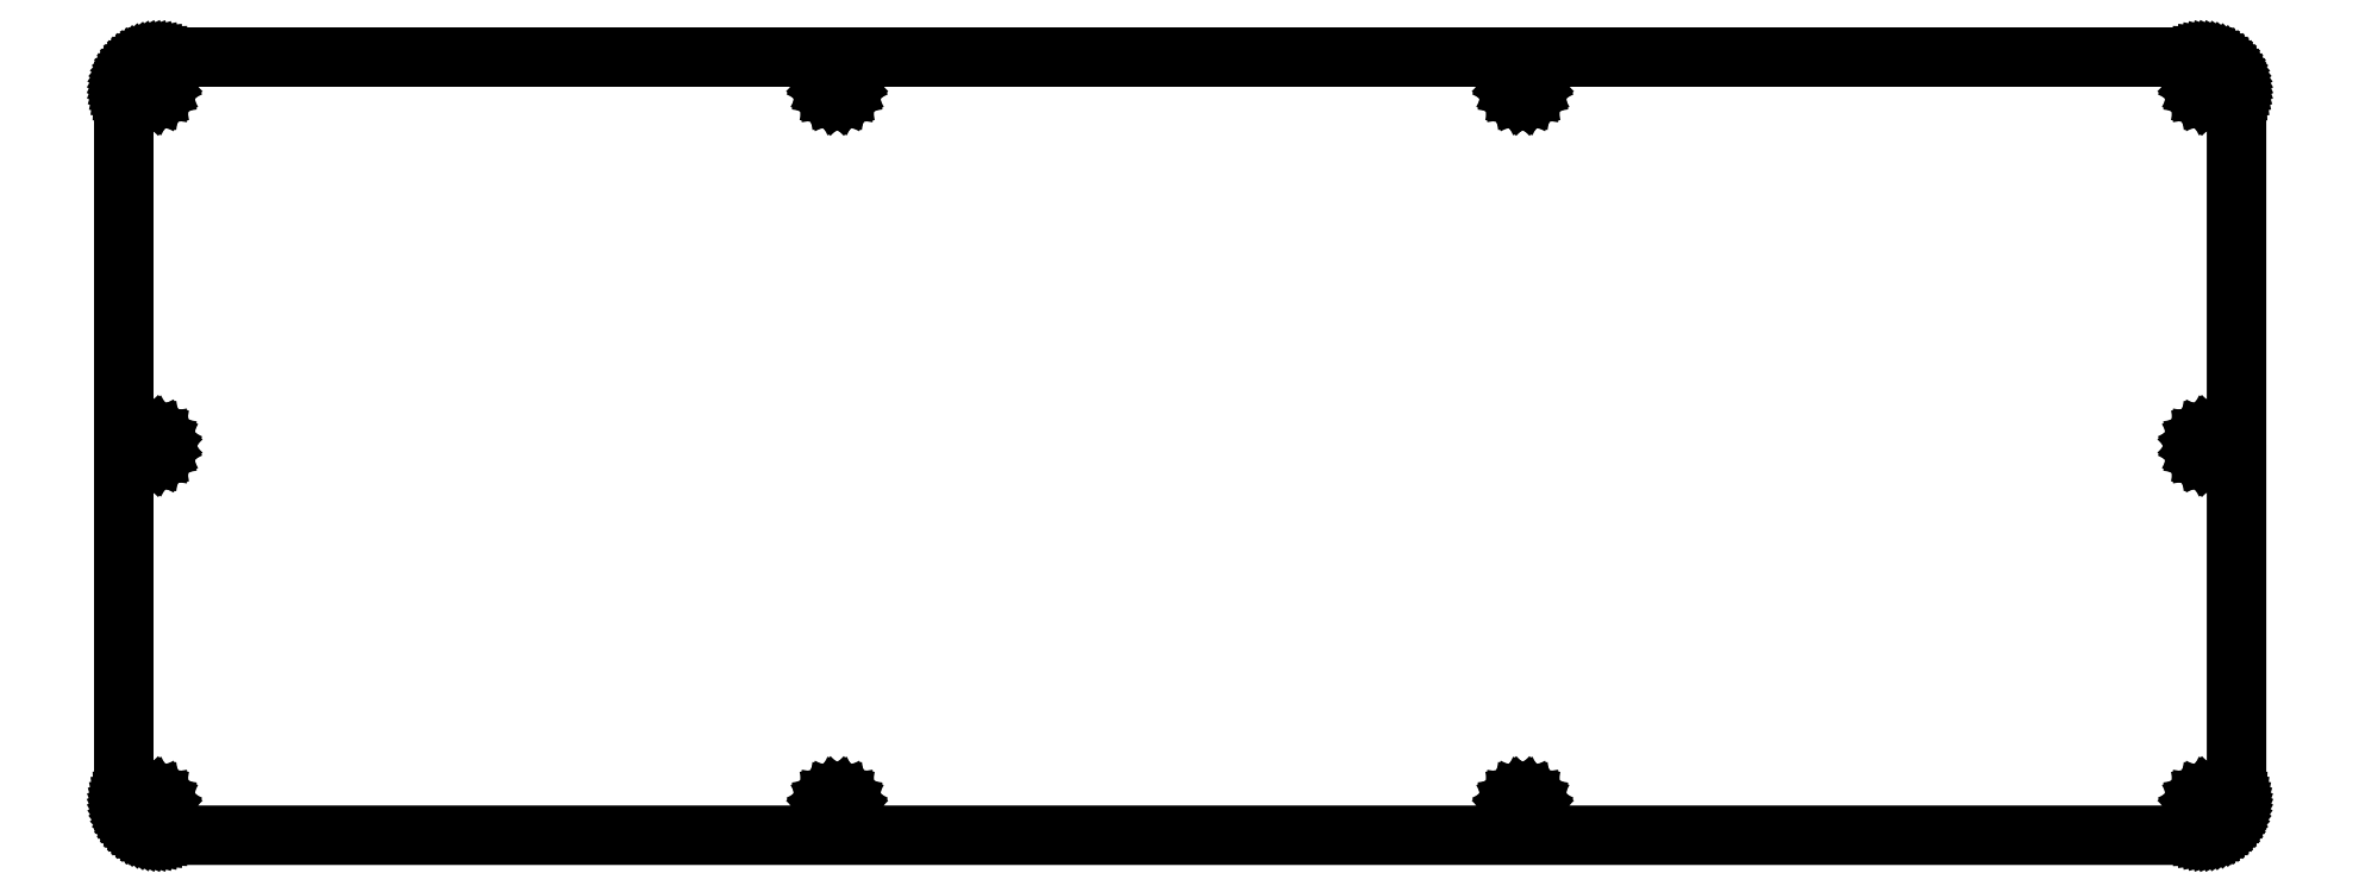
<metadata>
{"format":"dxf","ext":"dxf","renderer":"ezdxf+matplotlib","layout":"modelspace","background":"white","min_lineweight":24,"dpi":150}
</metadata>
<code>
0
SECTION
2
ENTITIES
0
LINE
8
0
10
296.8
20
111.4
30
0
11
297.2
21
111.4
31
0
0
LINE
8
0
10
297.2
20
111.4
30
0
11
297.6
21
111.3
31
0
0
LINE
8
0
10
297.6
20
111.3
30
0
11
298
21
111.2
31
0
0
LINE
8
0
10
298
20
111.2
30
0
11
298.4
21
111.1
31
0
0
LINE
8
0
10
298.4
20
111.1
30
0
11
298.8
21
111
31
0
0
LINE
8
0
10
298.8
20
111
30
0
11
299.1
21
110.8
31
0
0
LINE
8
0
10
299.1
20
110.8
30
0
11
299.5
21
110.6
31
0
0
LINE
8
0
10
299.5
20
110.6
30
0
11
299.8
21
110.4
31
0
0
LINE
8
0
10
299.8
20
110.4
30
0
11
300.1
21
110.2
31
0
0
LINE
8
0
10
300.1
20
110.2
30
0
11
300.4
21
109.9
31
0
0
LINE
8
0
10
300.4
20
109.9
30
0
11
300.6
21
109.6
31
0
0
LINE
8
0
10
300.6
20
109.6
30
0
11
300.9
21
109.3
31
0
0
LINE
8
0
10
300.9
20
109.3
30
0
11
301.1
21
109
31
0
0
LINE
8
0
10
301.1
20
109
30
0
11
301.3
21
108.7
31
0
0
LINE
8
0
10
301.3
20
108.7
30
0
11
301.5
21
108.3
31
0
0
LINE
8
0
10
301.5
20
108.3
30
0
11
301.6
21
107.9
31
0
0
LINE
8
0
10
301.6
20
107.9
30
0
11
301.7
21
107.5
31
0
0
LINE
8
0
10
301.7
20
107.5
30
0
11
301.8
21
107.2
31
0
0
LINE
8
0
10
301.8
20
107.2
30
0
11
301.8
21
106.8
31
0
0
LINE
8
0
10
301.8
20
106.8
30
0
11
301.8
21
106.4
31
0
0
LINE
8
0
10
301.8
20
106.4
30
0
11
301.8
21
5.132
31
0
0
LINE
8
0
10
301.8
20
5.132
30
0
11
301.8
21
4.739
31
0
0
LINE
8
0
10
301.8
20
4.739
30
0
11
301.8
21
4.349
31
0
0
LINE
8
0
10
301.8
20
4.349
30
0
11
301.7
21
3.965
31
0
0
LINE
8
0
10
301.7
20
3.965
30
0
11
301.6
21
3.586
31
0
0
LINE
8
0
10
301.6
20
3.586
30
0
11
301.5
21
3.218
31
0
0
LINE
8
0
10
301.5
20
3.218
30
0
11
301.3
21
2.862
31
0
0
LINE
8
0
10
301.3
20
2.862
30
0
11
301.1
21
2.519
31
0
0
LINE
8
0
10
301.1
20
2.519
30
0
11
300.9
21
2.194
31
0
0
LINE
8
0
10
300.9
20
2.194
30
0
11
300.6
21
1.884
31
0
0
LINE
8
0
10
300.6
20
1.884
30
0
11
300.4
21
1.596
31
0
0
LINE
8
0
10
300.4
20
1.596
30
0
11
300.1
21
1.33
31
0
0
LINE
8
0
10
300.1
20
1.33
30
0
11
299.8
21
1.086
31
0
0
LINE
8
0
10
299.8
20
1.086
30
0
11
299.5
21
0.8682
31
0
0
LINE
8
0
10
299.5
20
0.8682
30
0
11
299.1
21
0.6766
31
0
0
LINE
8
0
10
299.1
20
0.6766
30
0
11
298.8
21
0.5126
31
0
0
LINE
8
0
10
298.8
20
0.5126
30
0
11
298.4
21
0.3762
31
0
0
LINE
8
0
10
298.4
20
0.3762
30
0
11
298
21
0.2701
31
0
0
LINE
8
0
10
298
20
0.2701
30
0
11
297.6
21
0.1929
31
0
0
LINE
8
0
10
297.6
20
0.1929
30
0
11
297.2
21
0.1474
31
0
0
LINE
8
0
10
297.2
20
0.1474
30
0
11
296.8
21
0.1309
31
0
0
LINE
8
0
10
296.8
20
0.1309
30
0
11
5.096
21
0.1323
31
0
0
LINE
8
0
10
5.096
20
0.1323
30
0
11
4.702
21
0.1474
31
0
0
LINE
8
0
10
4.702
20
0.1474
30
0
11
4.312
21
0.1929
31
0
0
LINE
8
0
10
4.312
20
0.1929
30
0
11
3.927
21
0.2701
31
0
0
LINE
8
0
10
3.927
20
0.2701
30
0
11
3.55
21
0.3762
31
0
0
LINE
8
0
10
3.55
20
0.3762
30
0
11
3.182
21
0.5126
31
0
0
LINE
8
0
10
3.182
20
0.5126
30
0
11
2.825
21
0.6766
31
0
0
LINE
8
0
10
2.825
20
0.6766
30
0
11
2.482
21
0.8682
31
0
0
LINE
8
0
10
2.482
20
0.8682
30
0
11
2.157
21
1.086
31
0
0
LINE
8
0
10
2.157
20
1.086
30
0
11
1.848
21
1.33
31
0
0
LINE
8
0
10
1.848
20
1.33
30
0
11
1.56
21
1.596
31
0
0
LINE
8
0
10
1.56
20
1.596
30
0
11
1.293
21
1.884
31
0
0
LINE
8
0
10
1.293
20
1.884
30
0
11
1.05
21
2.194
31
0
0
LINE
8
0
10
1.05
20
2.194
30
0
11
0.831
21
2.519
31
0
0
LINE
8
0
10
0.831
20
2.519
30
0
11
0.6394
21
2.862
31
0
0
LINE
8
0
10
0.6394
20
2.862
30
0
11
0.4754
21
3.218
31
0
0
LINE
8
0
10
0.4754
20
3.218
30
0
11
0.339
21
3.586
31
0
0
LINE
8
0
10
0.339
20
3.586
30
0
11
0.2329
21
3.965
31
0
0
LINE
8
0
10
0.2329
20
3.965
30
0
11
0.1571
21
4.349
31
0
0
LINE
8
0
10
0.1571
20
4.349
30
0
11
0.1102
21
4.739
31
0
0
LINE
8
0
10
0.1102
20
4.739
30
0
11
0.09508
21
5.132
31
0
0
LINE
8
0
10
0.09508
20
5.132
30
0
11
0.09508
21
106.4
31
0
0
LINE
8
0
10
0.09508
20
106.4
30
0
11
0.1102
21
106.8
31
0
0
LINE
8
0
10
0.1102
20
106.8
30
0
11
0.1571
21
107.2
31
0
0
LINE
8
0
10
0.1571
20
107.2
30
0
11
0.2329
21
107.5
31
0
0
LINE
8
0
10
0.2329
20
107.5
30
0
11
0.339
21
107.9
31
0
0
LINE
8
0
10
0.339
20
107.9
30
0
11
0.4754
21
108.3
31
0
0
LINE
8
0
10
0.4754
20
108.3
30
0
11
0.6394
21
108.7
31
0
0
LINE
8
0
10
0.6394
20
108.7
30
0
11
0.831
21
109
31
0
0
LINE
8
0
10
0.831
20
109
30
0
11
1.05
21
109.3
31
0
0
LINE
8
0
10
1.05
20
109.3
30
0
11
1.293
21
109.6
31
0
0
LINE
8
0
10
1.293
20
109.6
30
0
11
1.56
21
109.9
31
0
0
LINE
8
0
10
1.56
20
109.9
30
0
11
1.848
21
110.2
31
0
0
LINE
8
0
10
1.848
20
110.2
30
0
11
2.157
21
110.4
31
0
0
LINE
8
0
10
2.157
20
110.4
30
0
11
2.482
21
110.6
31
0
0
LINE
8
0
10
2.482
20
110.6
30
0
11
2.825
21
110.8
31
0
0
LINE
8
0
10
2.825
20
110.8
30
0
11
3.182
21
111
31
0
0
LINE
8
0
10
3.182
20
111
30
0
11
3.55
21
111.1
31
0
0
LINE
8
0
10
3.55
20
111.1
30
0
11
3.927
21
111.2
31
0
0
LINE
8
0
10
3.927
20
111.2
30
0
11
4.312
21
111.3
31
0
0
LINE
8
0
10
4.312
20
111.3
30
0
11
4.702
21
111.4
31
0
0
LINE
8
0
10
4.702
20
111.4
30
0
11
5.096
21
111.4
31
0
0
LINE
8
0
10
5.096
20
111.4
30
0
11
296.8
21
111.4
31
0
0
LINE
8
0
10
3.601
20
5.653
30
0
11
3.153
21
5.427
31
0
0
LINE
8
0
10
3.153
20
5.427
30
0
11
2.8
21
5.073
31
0
0
LINE
8
0
10
2.8
20
5.073
30
0
11
2.574
21
4.626
31
0
0
LINE
8
0
10
2.574
20
4.626
30
0
11
2.494
21
4.133
31
0
0
LINE
8
0
10
2.494
20
4.133
30
0
11
2.574
21
3.637
31
0
0
LINE
8
0
10
2.574
20
3.637
30
0
11
2.8
21
3.192
31
0
0
LINE
8
0
10
2.8
20
3.192
30
0
11
3.153
21
2.837
31
0
0
LINE
8
0
10
3.153
20
2.837
30
0
11
3.601
21
2.61
31
0
0
LINE
8
0
10
3.601
20
2.61
30
0
11
4.096
21
2.533
31
0
0
LINE
8
0
10
4.096
20
2.533
30
0
11
4.589
21
2.61
31
0
0
LINE
8
0
10
4.589
20
2.61
30
0
11
5.035
21
2.837
31
0
0
LINE
8
0
10
5.035
20
2.837
30
0
11
5.389
21
3.192
31
0
0
LINE
8
0
10
5.389
20
3.192
30
0
11
5.617
21
3.637
31
0
0
LINE
8
0
10
5.617
20
3.637
30
0
11
5.695
21
4.133
31
0
0
LINE
8
0
10
5.695
20
4.133
30
0
11
5.617
21
4.626
31
0
0
LINE
8
0
10
5.617
20
4.626
30
0
11
5.389
21
5.073
31
0
0
LINE
8
0
10
5.389
20
5.073
30
0
11
5.035
21
5.427
31
0
0
LINE
8
0
10
5.035
20
5.427
30
0
11
4.589
21
5.653
31
0
0
LINE
8
0
10
4.589
20
5.653
30
0
11
4.096
21
5.731
31
0
0
LINE
8
0
10
4.096
20
5.731
30
0
11
3.601
21
5.653
31
0
0
LINE
8
0
10
101.5
20
5.653
30
0
11
101.1
21
5.427
31
0
0
LINE
8
0
10
101.1
20
5.427
30
0
11
100.7
21
5.073
31
0
0
LINE
8
0
10
100.7
20
5.073
30
0
11
100.5
21
4.626
31
0
0
LINE
8
0
10
100.5
20
4.626
30
0
11
100.4
21
4.133
31
0
0
LINE
8
0
10
100.4
20
4.133
30
0
11
100.5
21
3.637
31
0
0
LINE
8
0
10
100.5
20
3.637
30
0
11
100.7
21
3.192
31
0
0
LINE
8
0
10
100.7
20
3.192
30
0
11
101.1
21
2.837
31
0
0
LINE
8
0
10
101.1
20
2.837
30
0
11
101.5
21
2.61
31
0
0
LINE
8
0
10
101.5
20
2.61
30
0
11
102
21
2.533
31
0
0
LINE
8
0
10
102
20
2.533
30
0
11
102.5
21
2.61
31
0
0
LINE
8
0
10
102.5
20
2.61
30
0
11
103
21
2.837
31
0
0
LINE
8
0
10
103
20
2.837
30
0
11
103.3
21
3.192
31
0
0
LINE
8
0
10
103.3
20
3.192
30
0
11
103.5
21
3.637
31
0
0
LINE
8
0
10
103.5
20
3.637
30
0
11
103.6
21
4.133
31
0
0
LINE
8
0
10
103.6
20
4.133
30
0
11
103.5
21
4.626
31
0
0
LINE
8
0
10
103.5
20
4.626
30
0
11
103.3
21
5.073
31
0
0
LINE
8
0
10
103.3
20
5.073
30
0
11
103
21
5.427
31
0
0
LINE
8
0
10
103
20
5.427
30
0
11
102.5
21
5.653
31
0
0
LINE
8
0
10
102.5
20
5.653
30
0
11
102
21
5.731
31
0
0
LINE
8
0
10
102
20
5.731
30
0
11
101.5
21
5.653
31
0
0
LINE
8
0
10
199.4
20
5.653
30
0
11
199
21
5.427
31
0
0
LINE
8
0
10
199
20
5.427
30
0
11
198.6
21
5.073
31
0
0
LINE
8
0
10
198.6
20
5.073
30
0
11
198.4
21
4.626
31
0
0
LINE
8
0
10
198.4
20
4.626
30
0
11
198.3
21
4.133
31
0
0
LINE
8
0
10
198.3
20
4.133
30
0
11
198.4
21
3.637
31
0
0
LINE
8
0
10
198.4
20
3.637
30
0
11
198.6
21
3.192
31
0
0
LINE
8
0
10
198.6
20
3.192
30
0
11
199
21
2.837
31
0
0
LINE
8
0
10
199
20
2.837
30
0
11
199.4
21
2.61
31
0
0
LINE
8
0
10
199.4
20
2.61
30
0
11
199.9
21
2.533
31
0
0
LINE
8
0
10
199.9
20
2.533
30
0
11
200.4
21
2.61
31
0
0
LINE
8
0
10
200.4
20
2.61
30
0
11
200.9
21
2.837
31
0
0
LINE
8
0
10
200.9
20
2.837
30
0
11
201.2
21
3.192
31
0
0
LINE
8
0
10
201.2
20
3.192
30
0
11
201.4
21
3.637
31
0
0
LINE
8
0
10
201.4
20
3.637
30
0
11
201.5
21
4.133
31
0
0
LINE
8
0
10
201.5
20
4.133
30
0
11
201.4
21
4.626
31
0
0
LINE
8
0
10
201.4
20
4.626
30
0
11
201.2
21
5.073
31
0
0
LINE
8
0
10
201.2
20
5.073
30
0
11
200.9
21
5.427
31
0
0
LINE
8
0
10
200.9
20
5.427
30
0
11
200.4
21
5.653
31
0
0
LINE
8
0
10
200.4
20
5.653
30
0
11
199.9
21
5.731
31
0
0
LINE
8
0
10
199.9
20
5.731
30
0
11
199.4
21
5.653
31
0
0
LINE
8
0
10
297.4
20
5.653
30
0
11
296.9
21
5.427
31
0
0
LINE
8
0
10
296.9
20
5.427
30
0
11
296.6
21
5.073
31
0
0
LINE
8
0
10
296.6
20
5.073
30
0
11
296.3
21
4.626
31
0
0
LINE
8
0
10
296.3
20
4.626
30
0
11
296.2
21
4.133
31
0
0
LINE
8
0
10
296.2
20
4.133
30
0
11
296.3
21
3.637
31
0
0
LINE
8
0
10
296.3
20
3.637
30
0
11
296.6
21
3.192
31
0
0
LINE
8
0
10
296.6
20
3.192
30
0
11
296.9
21
2.837
31
0
0
LINE
8
0
10
296.9
20
2.837
30
0
11
297.4
21
2.61
31
0
0
LINE
8
0
10
297.4
20
2.61
30
0
11
297.8
21
2.533
31
0
0
LINE
8
0
10
297.8
20
2.533
30
0
11
298.3
21
2.61
31
0
0
LINE
8
0
10
298.3
20
2.61
30
0
11
298.8
21
2.837
31
0
0
LINE
8
0
10
298.8
20
2.837
30
0
11
299.1
21
3.192
31
0
0
LINE
8
0
10
299.1
20
3.192
30
0
11
299.4
21
3.637
31
0
0
LINE
8
0
10
299.4
20
3.637
30
0
11
299.4
21
4.133
31
0
0
LINE
8
0
10
299.4
20
4.133
30
0
11
299.4
21
4.626
31
0
0
LINE
8
0
10
299.4
20
4.626
30
0
11
299.1
21
5.073
31
0
0
LINE
8
0
10
299.1
20
5.073
30
0
11
298.8
21
5.427
31
0
0
LINE
8
0
10
298.8
20
5.427
30
0
11
298.3
21
5.653
31
0
0
LINE
8
0
10
298.3
20
5.653
30
0
11
297.8
21
5.731
31
0
0
LINE
8
0
10
297.8
20
5.731
30
0
11
297.4
21
5.653
31
0
0
LINE
8
0
10
3.601
20
57.28
30
0
11
3.153
21
57.05
31
0
0
LINE
8
0
10
3.153
20
57.05
30
0
11
2.8
21
56.7
31
0
0
LINE
8
0
10
2.8
20
56.7
30
0
11
2.574
21
56.25
31
0
0
LINE
8
0
10
2.574
20
56.25
30
0
11
2.494
21
55.76
31
0
0
LINE
8
0
10
2.494
20
55.76
30
0
11
2.574
21
55.26
31
0
0
LINE
8
0
10
2.574
20
55.26
30
0
11
2.8
21
54.82
31
0
0
LINE
8
0
10
2.8
20
54.82
30
0
11
3.153
21
54.46
31
0
0
LINE
8
0
10
3.153
20
54.46
30
0
11
3.601
21
54.24
31
0
0
LINE
8
0
10
3.601
20
54.24
30
0
11
4.096
21
54.16
31
0
0
LINE
8
0
10
4.096
20
54.16
30
0
11
4.589
21
54.24
31
0
0
LINE
8
0
10
4.589
20
54.24
30
0
11
5.035
21
54.46
31
0
0
LINE
8
0
10
5.035
20
54.46
30
0
11
5.389
21
54.82
31
0
0
LINE
8
0
10
5.389
20
54.82
30
0
11
5.617
21
55.26
31
0
0
LINE
8
0
10
5.617
20
55.26
30
0
11
5.695
21
55.76
31
0
0
LINE
8
0
10
5.695
20
55.76
30
0
11
5.617
21
56.25
31
0
0
LINE
8
0
10
5.617
20
56.25
30
0
11
5.389
21
56.7
31
0
0
LINE
8
0
10
5.389
20
56.7
30
0
11
5.035
21
57.05
31
0
0
LINE
8
0
10
5.035
20
57.05
30
0
11
4.589
21
57.28
31
0
0
LINE
8
0
10
4.589
20
57.28
30
0
11
4.096
21
57.36
31
0
0
LINE
8
0
10
4.096
20
57.36
30
0
11
3.601
21
57.28
31
0
0
LINE
8
0
10
297.4
20
57.28
30
0
11
296.9
21
57.05
31
0
0
LINE
8
0
10
296.9
20
57.05
30
0
11
296.6
21
56.7
31
0
0
LINE
8
0
10
296.6
20
56.7
30
0
11
296.3
21
56.25
31
0
0
LINE
8
0
10
296.3
20
56.25
30
0
11
296.2
21
55.76
31
0
0
LINE
8
0
10
296.2
20
55.76
30
0
11
296.3
21
55.26
31
0
0
LINE
8
0
10
296.3
20
55.26
30
0
11
296.6
21
54.82
31
0
0
LINE
8
0
10
296.6
20
54.82
30
0
11
296.9
21
54.46
31
0
0
LINE
8
0
10
296.9
20
54.46
30
0
11
297.4
21
54.24
31
0
0
LINE
8
0
10
297.4
20
54.24
30
0
11
297.8
21
54.16
31
0
0
LINE
8
0
10
297.8
20
54.16
30
0
11
298.3
21
54.24
31
0
0
LINE
8
0
10
298.3
20
54.24
30
0
11
298.8
21
54.46
31
0
0
LINE
8
0
10
298.8
20
54.46
30
0
11
299.1
21
54.82
31
0
0
LINE
8
0
10
299.1
20
54.82
30
0
11
299.4
21
55.26
31
0
0
LINE
8
0
10
299.4
20
55.26
30
0
11
299.4
21
55.76
31
0
0
LINE
8
0
10
299.4
20
55.76
30
0
11
299.4
21
56.25
31
0
0
LINE
8
0
10
299.4
20
56.25
30
0
11
299.1
21
56.7
31
0
0
LINE
8
0
10
299.1
20
56.7
30
0
11
298.8
21
57.05
31
0
0
LINE
8
0
10
298.8
20
57.05
30
0
11
298.3
21
57.28
31
0
0
LINE
8
0
10
298.3
20
57.28
30
0
11
297.8
21
57.36
31
0
0
LINE
8
0
10
297.8
20
57.36
30
0
11
297.4
21
57.28
31
0
0
LINE
8
0
10
3.601
20
108.9
30
0
11
3.153
21
108.7
31
0
0
LINE
8
0
10
3.153
20
108.7
30
0
11
2.8
21
108.3
31
0
0
LINE
8
0
10
2.8
20
108.3
30
0
11
2.574
21
107.9
31
0
0
LINE
8
0
10
2.574
20
107.9
30
0
11
2.494
21
107.4
31
0
0
LINE
8
0
10
2.494
20
107.4
30
0
11
2.574
21
106.9
31
0
0
LINE
8
0
10
2.574
20
106.9
30
0
11
2.8
21
106.4
31
0
0
LINE
8
0
10
2.8
20
106.4
30
0
11
3.153
21
106.1
31
0
0
LINE
8
0
10
3.153
20
106.1
30
0
11
3.601
21
105.9
31
0
0
LINE
8
0
10
3.601
20
105.9
30
0
11
4.096
21
105.8
31
0
0
LINE
8
0
10
4.096
20
105.8
30
0
11
4.589
21
105.9
31
0
0
LINE
8
0
10
4.589
20
105.9
30
0
11
5.035
21
106.1
31
0
0
LINE
8
0
10
5.035
20
106.1
30
0
11
5.389
21
106.4
31
0
0
LINE
8
0
10
5.389
20
106.4
30
0
11
5.617
21
106.9
31
0
0
LINE
8
0
10
5.617
20
106.9
30
0
11
5.695
21
107.4
31
0
0
LINE
8
0
10
5.695
20
107.4
30
0
11
5.617
21
107.9
31
0
0
LINE
8
0
10
5.617
20
107.9
30
0
11
5.389
21
108.3
31
0
0
LINE
8
0
10
5.389
20
108.3
30
0
11
5.035
21
108.7
31
0
0
LINE
8
0
10
5.035
20
108.7
30
0
11
4.589
21
108.9
31
0
0
LINE
8
0
10
4.589
20
108.9
30
0
11
4.096
21
109
31
0
0
LINE
8
0
10
4.096
20
109
30
0
11
3.601
21
108.9
31
0
0
LINE
8
0
10
297.4
20
108.9
30
0
11
296.9
21
108.7
31
0
0
LINE
8
0
10
296.9
20
108.7
30
0
11
296.6
21
108.3
31
0
0
LINE
8
0
10
296.6
20
108.3
30
0
11
296.3
21
107.9
31
0
0
LINE
8
0
10
296.3
20
107.9
30
0
11
296.2
21
107.4
31
0
0
LINE
8
0
10
296.2
20
107.4
30
0
11
296.3
21
106.9
31
0
0
LINE
8
0
10
296.3
20
106.9
30
0
11
296.6
21
106.4
31
0
0
LINE
8
0
10
296.6
20
106.4
30
0
11
296.9
21
106.1
31
0
0
LINE
8
0
10
296.9
20
106.1
30
0
11
297.4
21
105.9
31
0
0
LINE
8
0
10
297.4
20
105.9
30
0
11
297.8
21
105.8
31
0
0
LINE
8
0
10
297.8
20
105.8
30
0
11
298.3
21
105.9
31
0
0
LINE
8
0
10
298.3
20
105.9
30
0
11
298.8
21
106.1
31
0
0
LINE
8
0
10
298.8
20
106.1
30
0
11
299.1
21
106.4
31
0
0
LINE
8
0
10
299.1
20
106.4
30
0
11
299.4
21
106.9
31
0
0
LINE
8
0
10
299.4
20
106.9
30
0
11
299.4
21
107.4
31
0
0
LINE
8
0
10
299.4
20
107.4
30
0
11
299.4
21
107.9
31
0
0
LINE
8
0
10
299.4
20
107.9
30
0
11
299.1
21
108.3
31
0
0
LINE
8
0
10
299.1
20
108.3
30
0
11
298.8
21
108.7
31
0
0
LINE
8
0
10
298.8
20
108.7
30
0
11
298.3
21
108.9
31
0
0
LINE
8
0
10
298.3
20
108.9
30
0
11
297.8
21
109
31
0
0
LINE
8
0
10
297.8
20
109
30
0
11
297.4
21
108.9
31
0
0
LINE
8
0
10
199.4
20
108.9
30
0
11
199
21
108.7
31
0
0
LINE
8
0
10
199
20
108.7
30
0
11
198.6
21
108.3
31
0
0
LINE
8
0
10
198.6
20
108.3
30
0
11
198.4
21
107.9
31
0
0
LINE
8
0
10
198.4
20
107.9
30
0
11
198.3
21
107.4
31
0
0
LINE
8
0
10
198.3
20
107.4
30
0
11
198.4
21
106.9
31
0
0
LINE
8
0
10
198.4
20
106.9
30
0
11
198.6
21
106.4
31
0
0
LINE
8
0
10
198.6
20
106.4
30
0
11
199
21
106.1
31
0
0
LINE
8
0
10
199
20
106.1
30
0
11
199.4
21
105.9
31
0
0
LINE
8
0
10
199.4
20
105.9
30
0
11
199.9
21
105.8
31
0
0
LINE
8
0
10
199.9
20
105.8
30
0
11
200.4
21
105.9
31
0
0
LINE
8
0
10
200.4
20
105.9
30
0
11
200.9
21
106.1
31
0
0
LINE
8
0
10
200.9
20
106.1
30
0
11
201.2
21
106.4
31
0
0
LINE
8
0
10
201.2
20
106.4
30
0
11
201.4
21
106.9
31
0
0
LINE
8
0
10
201.4
20
106.9
30
0
11
201.5
21
107.4
31
0
0
LINE
8
0
10
201.5
20
107.4
30
0
11
201.4
21
107.9
31
0
0
LINE
8
0
10
201.4
20
107.9
30
0
11
201.2
21
108.3
31
0
0
LINE
8
0
10
201.2
20
108.3
30
0
11
200.9
21
108.7
31
0
0
LINE
8
0
10
200.9
20
108.7
30
0
11
200.4
21
108.9
31
0
0
LINE
8
0
10
200.4
20
108.9
30
0
11
199.9
21
109
31
0
0
LINE
8
0
10
199.9
20
109
30
0
11
199.4
21
108.9
31
0
0
LINE
8
0
10
101.5
20
108.9
30
0
11
101.1
21
108.7
31
0
0
LINE
8
0
10
101.1
20
108.7
30
0
11
100.7
21
108.3
31
0
0
LINE
8
0
10
100.7
20
108.3
30
0
11
100.5
21
107.9
31
0
0
LINE
8
0
10
100.5
20
107.9
30
0
11
100.4
21
107.4
31
0
0
LINE
8
0
10
100.4
20
107.4
30
0
11
100.5
21
106.9
31
0
0
LINE
8
0
10
100.5
20
106.9
30
0
11
100.7
21
106.4
31
0
0
LINE
8
0
10
100.7
20
106.4
30
0
11
101.1
21
106.1
31
0
0
LINE
8
0
10
101.1
20
106.1
30
0
11
101.5
21
105.9
31
0
0
LINE
8
0
10
101.5
20
105.9
30
0
11
102
21
105.8
31
0
0
LINE
8
0
10
102
20
105.8
30
0
11
102.5
21
105.9
31
0
0
LINE
8
0
10
102.5
20
105.9
30
0
11
103
21
106.1
31
0
0
LINE
8
0
10
103
20
106.1
30
0
11
103.3
21
106.4
31
0
0
LINE
8
0
10
103.3
20
106.4
30
0
11
103.5
21
106.9
31
0
0
LINE
8
0
10
103.5
20
106.9
30
0
11
103.6
21
107.4
31
0
0
LINE
8
0
10
103.6
20
107.4
30
0
11
103.5
21
107.9
31
0
0
LINE
8
0
10
103.5
20
107.9
30
0
11
103.3
21
108.3
31
0
0
LINE
8
0
10
103.3
20
108.3
30
0
11
103
21
108.7
31
0
0
LINE
8
0
10
103
20
108.7
30
0
11
102.5
21
108.9
31
0
0
LINE
8
0
10
102.5
20
108.9
30
0
11
102
21
109
31
0
0
LINE
8
0
10
102
20
109
30
0
11
101.5
21
108.9
31
0
0
ENDSEC
0
EOF

</code>
